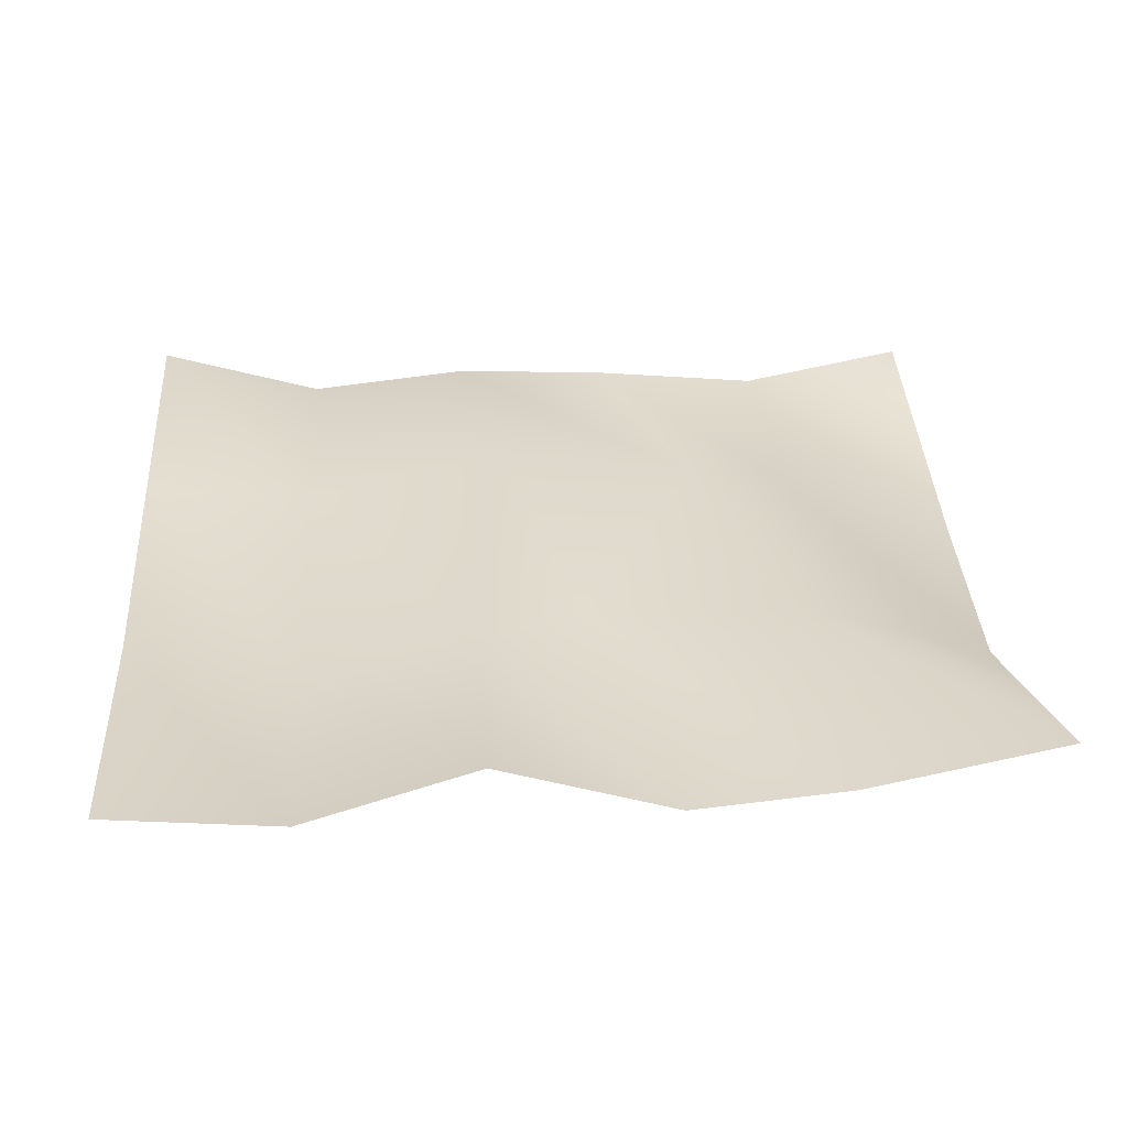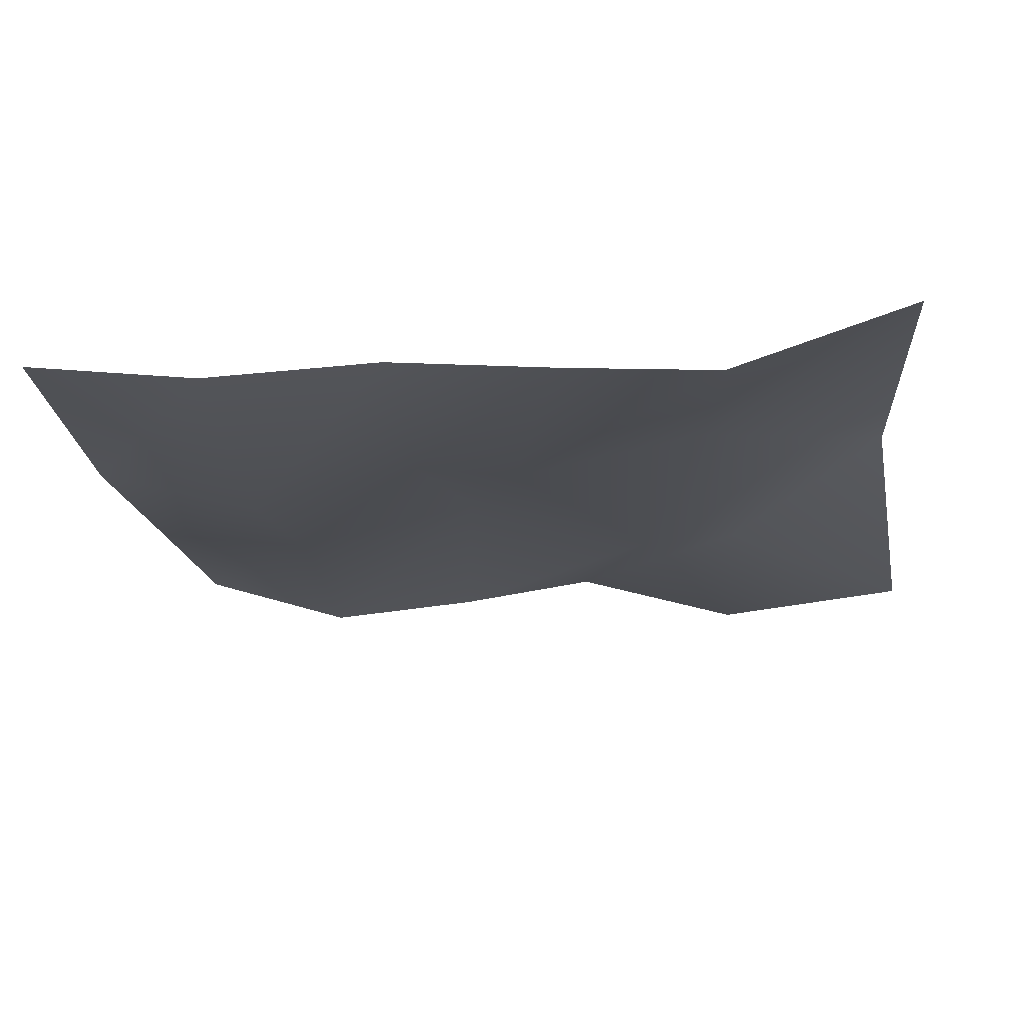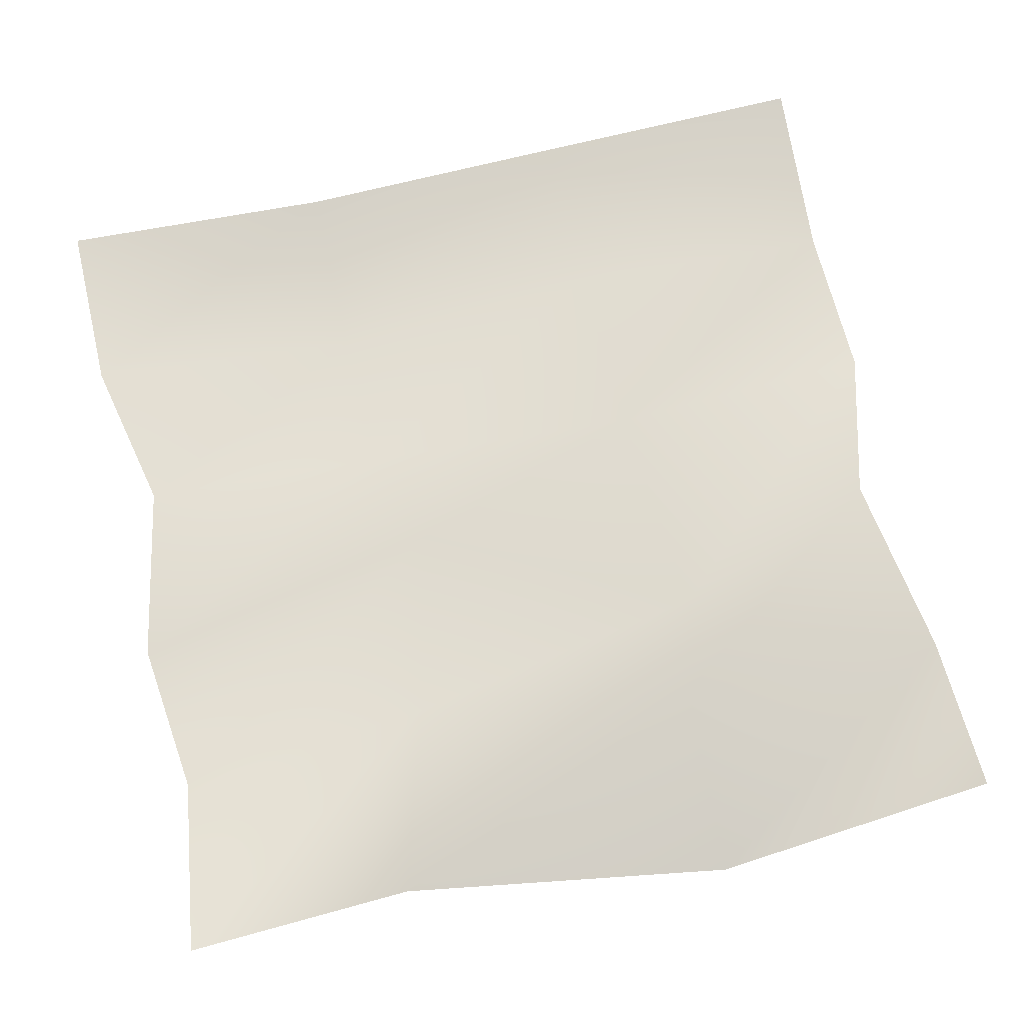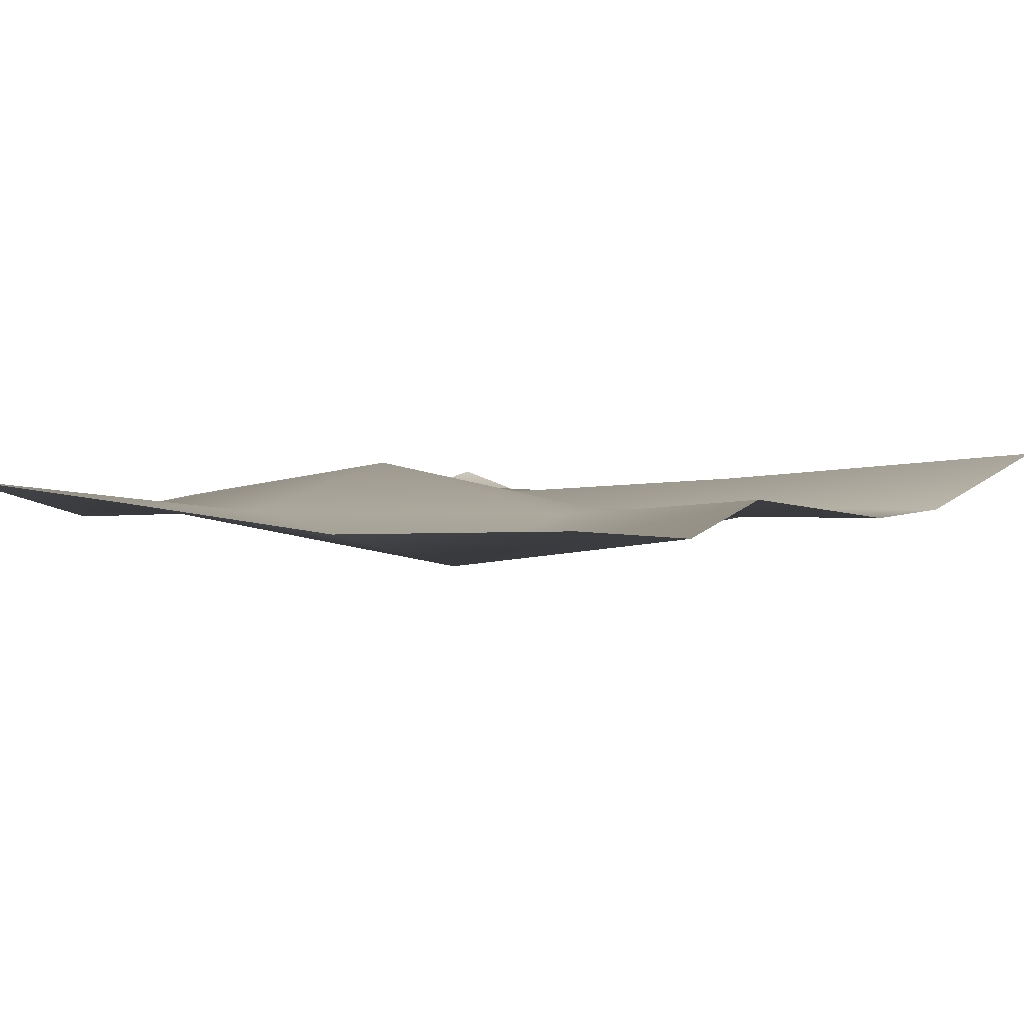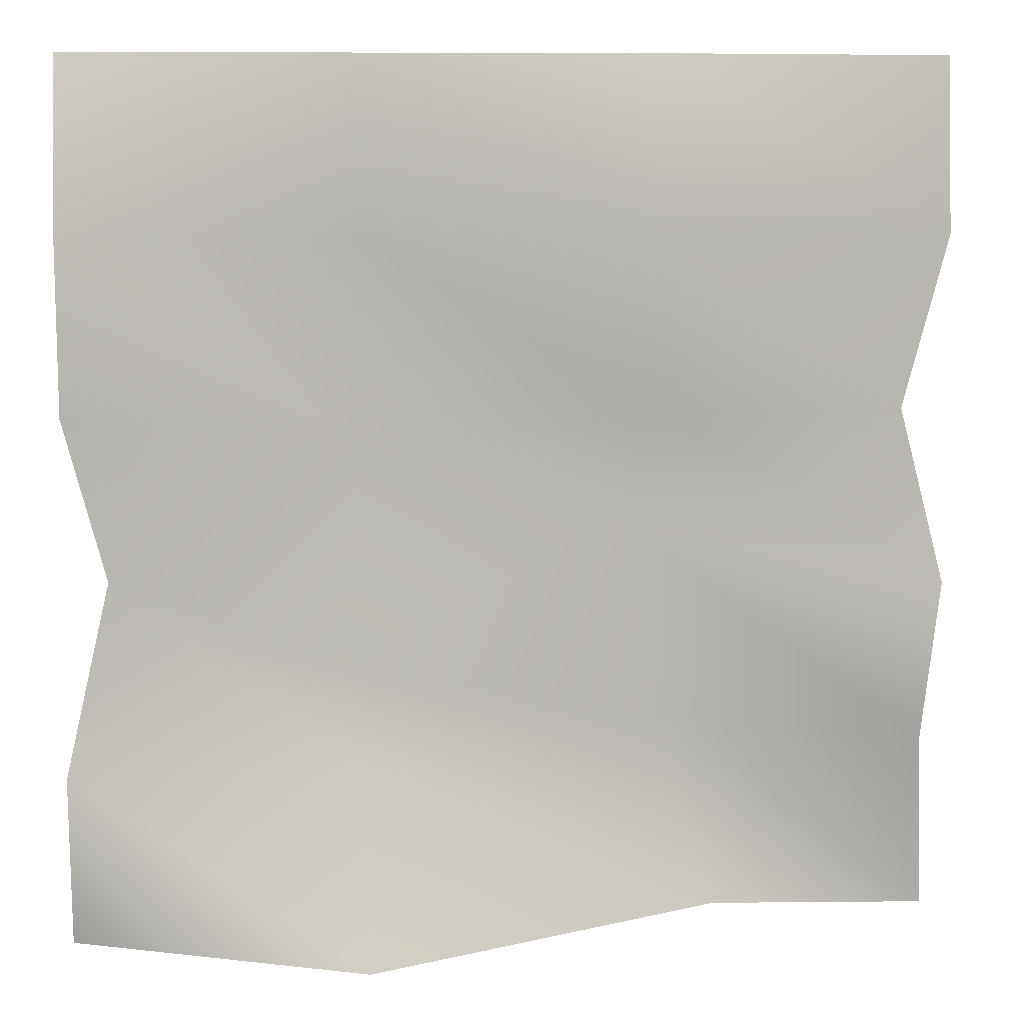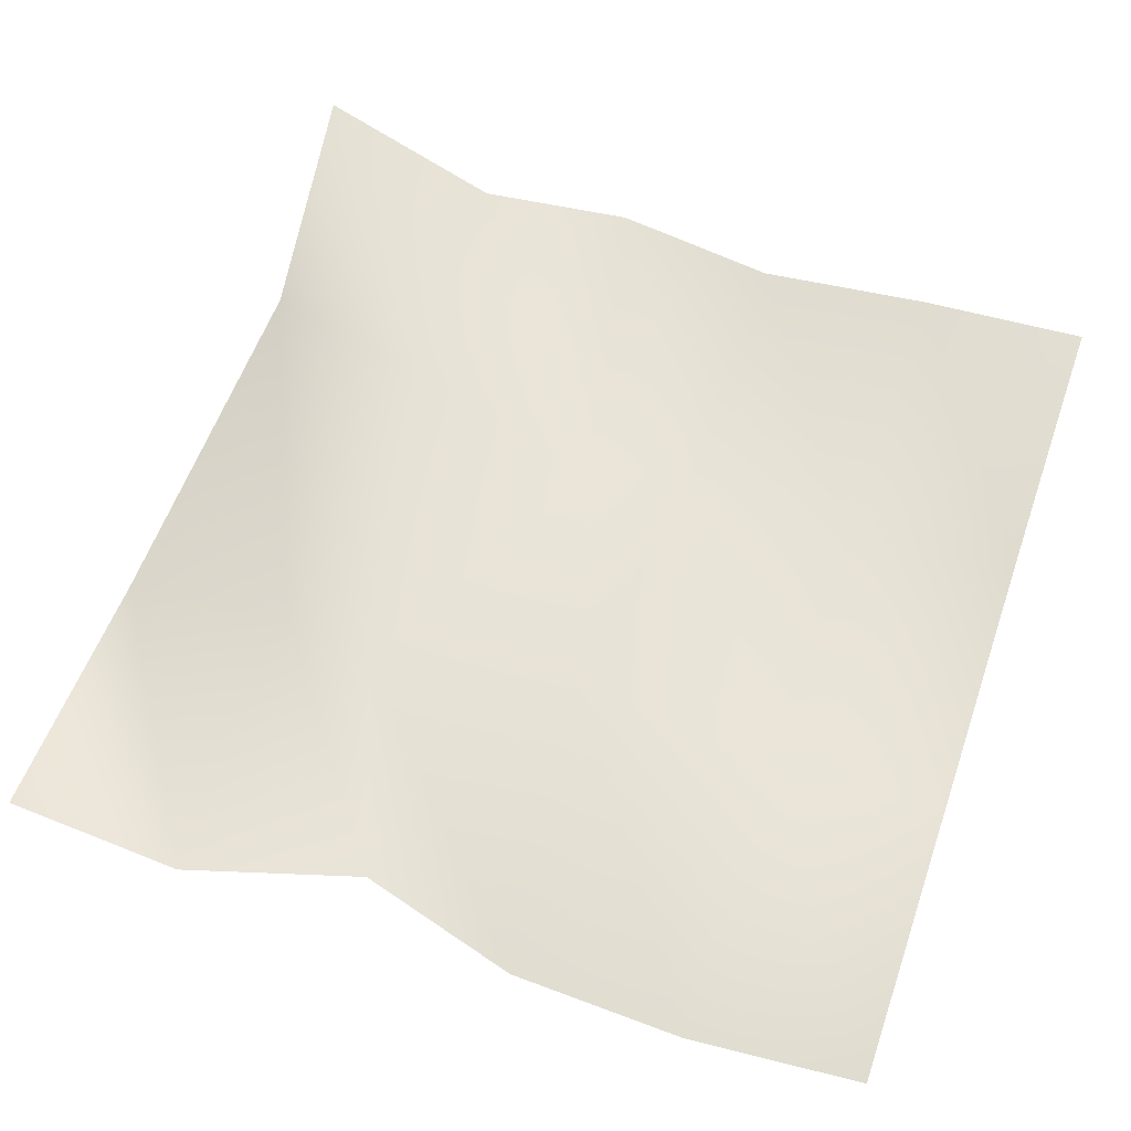
<metadata>
{"format":"obj","ext":"obj","renderer":"f3d","projection":"perspective","resolution":1024,"background":"white","views":[{"elev":31.7,"azim":-93.8,"up":"+Z"},{"elev":-17.1,"azim":-85.3,"up":"+Z"},{"elev":69.0,"azim":-12.5,"up":"+Z"},{"elev":3.9,"azim":-140.5,"up":"+Z"},{"elev":8.1,"azim":174.0,"up":"+Y"},{"elev":62.6,"azim":109.1,"up":"+Z"}]}
</metadata>
<code>
v  -2.111 -2.073 0.3159
v  -0.9928 -1.961 0.04
v  -0.7361 -1.063 0.1686
v  -2.016 -1.156 0.04
v  0.7035 -2.148 -0.3159
v  0.7035 -1.229 0.04
v  2.111 -2.073 0.0831
v  2.111 -1.229 -0.082
v  -0.5156 -0.0559 0.04
v  -2.111 -0.3847 0.04
v  0.8314 -0.7319 0.04
v  1.908 -0.3246 0.1063
v  -0.7035 0.4596 0.04
v  -1.922 0.4596 0.1671
v  0.7035 0.2962 0.2661
v  2.111 0.4596 0.04
v  -0.7035 1.304 -0.1674
v  -2.111 1.304 0.04
v  0.7035 1.304 0.04
v  2.111 1.304 -0.0488
v  -0.7035 2.148 0.04
v  -2.111 2.148 0.124
v  0.7035 2.148 0.1222
v  2.111 2.148 0.1976
g Lolipop_Wrapper
f 1 2 3 4
f 2 5 6 3
f 5 7 8 6
f 4 3 9 10
f 3 6 11 9
f 6 8 12 11
f 10 9 13 14
f 9 11 15 13
f 11 12 16 15
f 14 13 17 18
f 13 15 19 17
f 15 16 20 19
f 18 17 21 22
f 17 19 23 21
f 19 20 24 23

</code>
